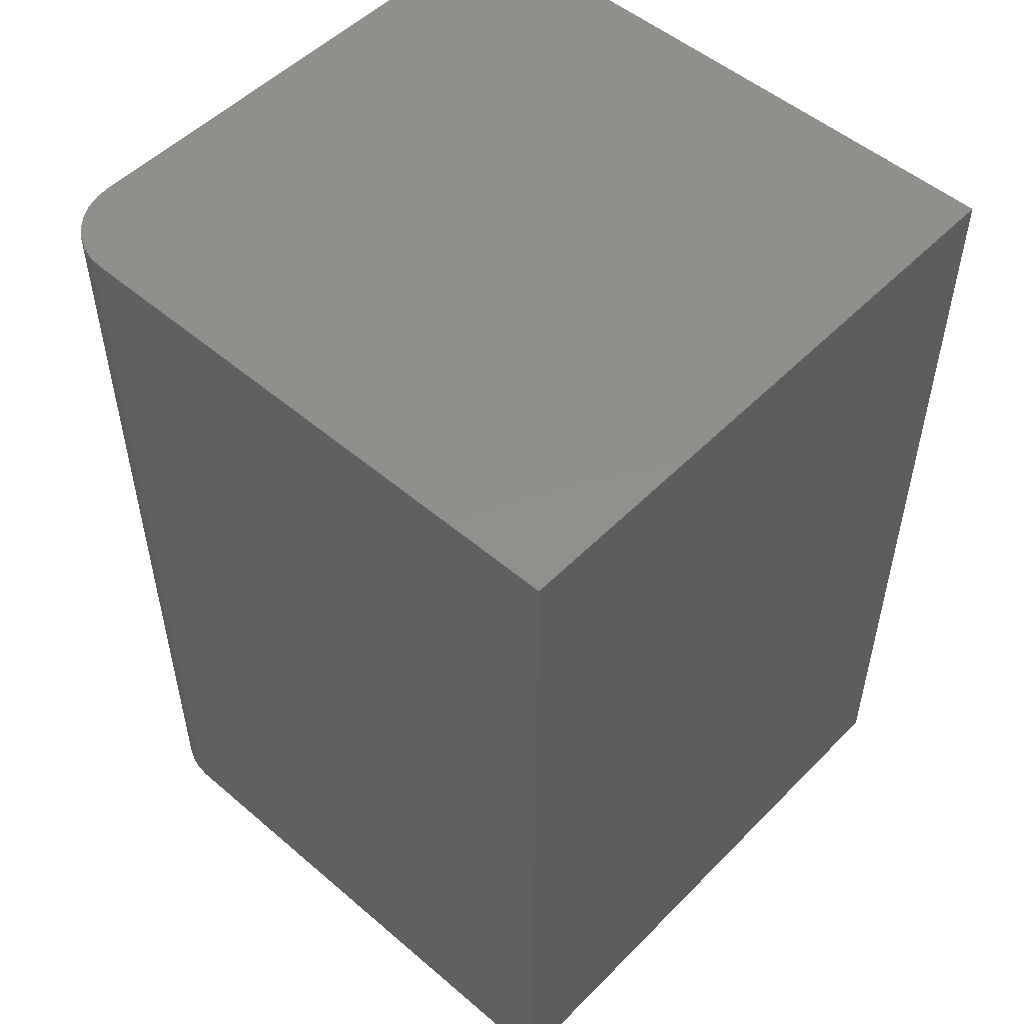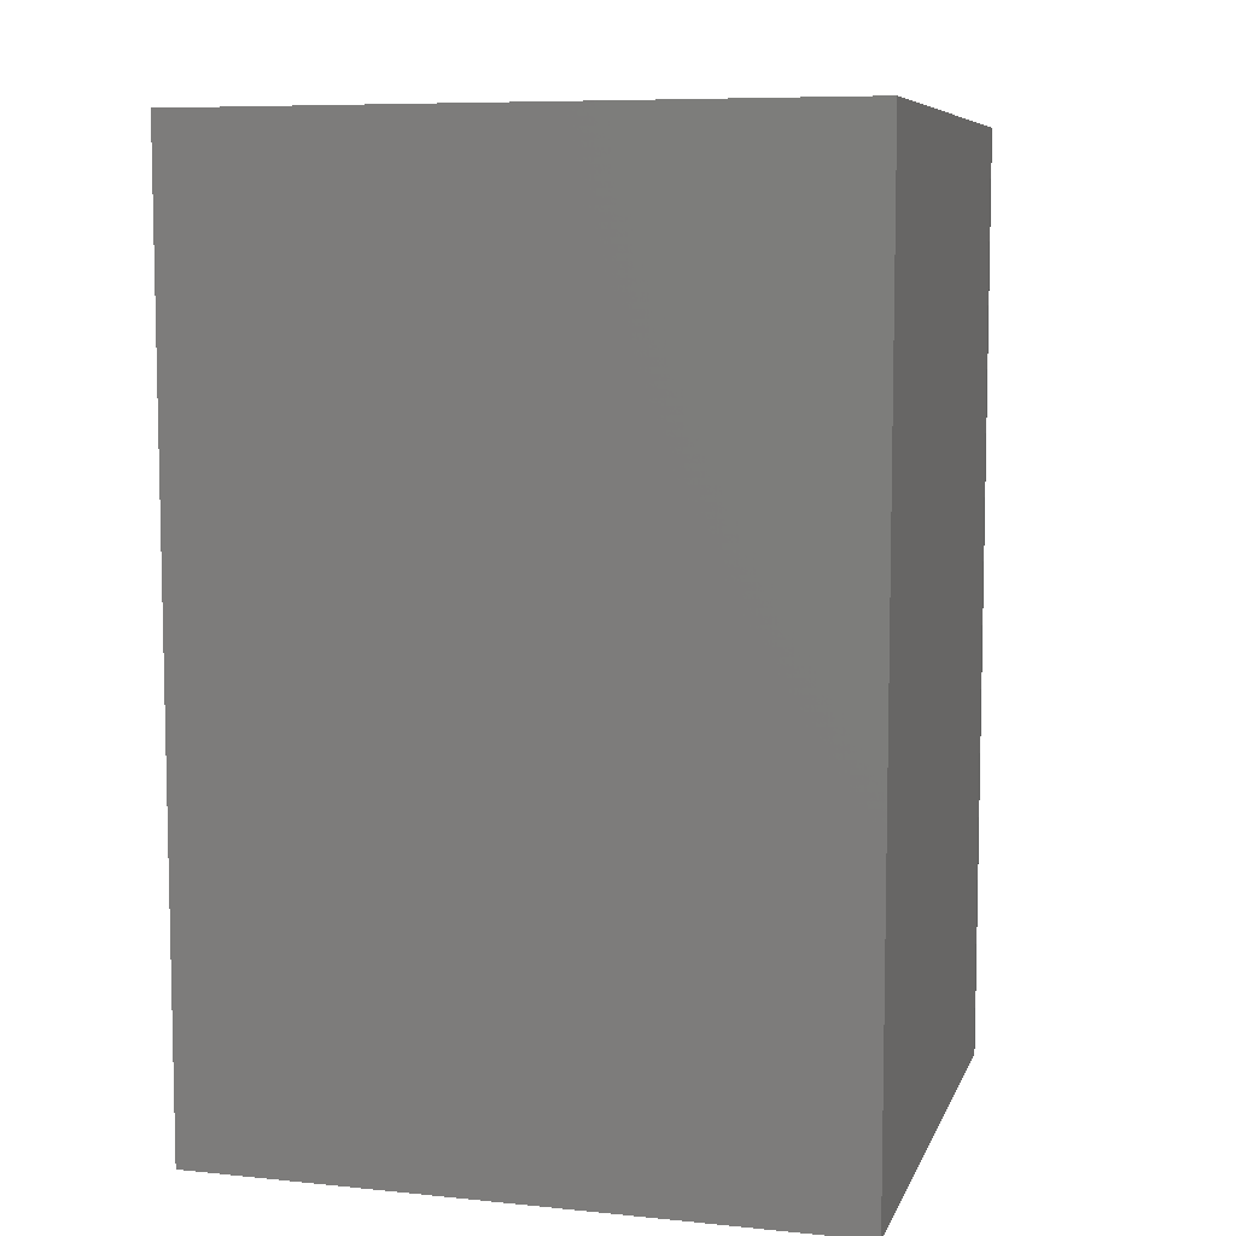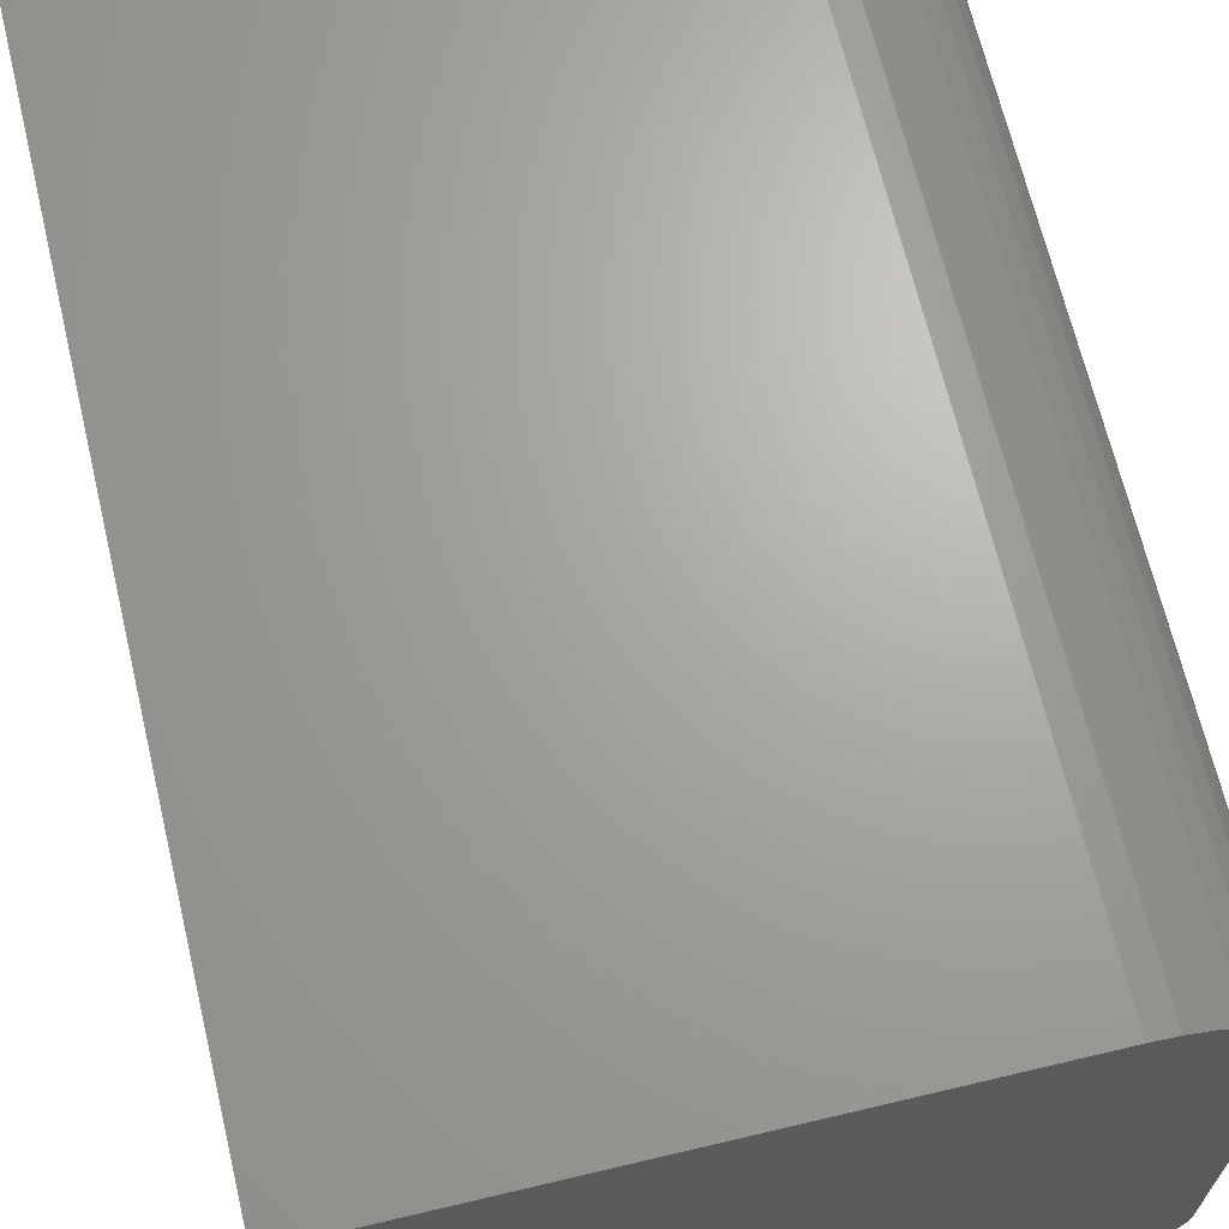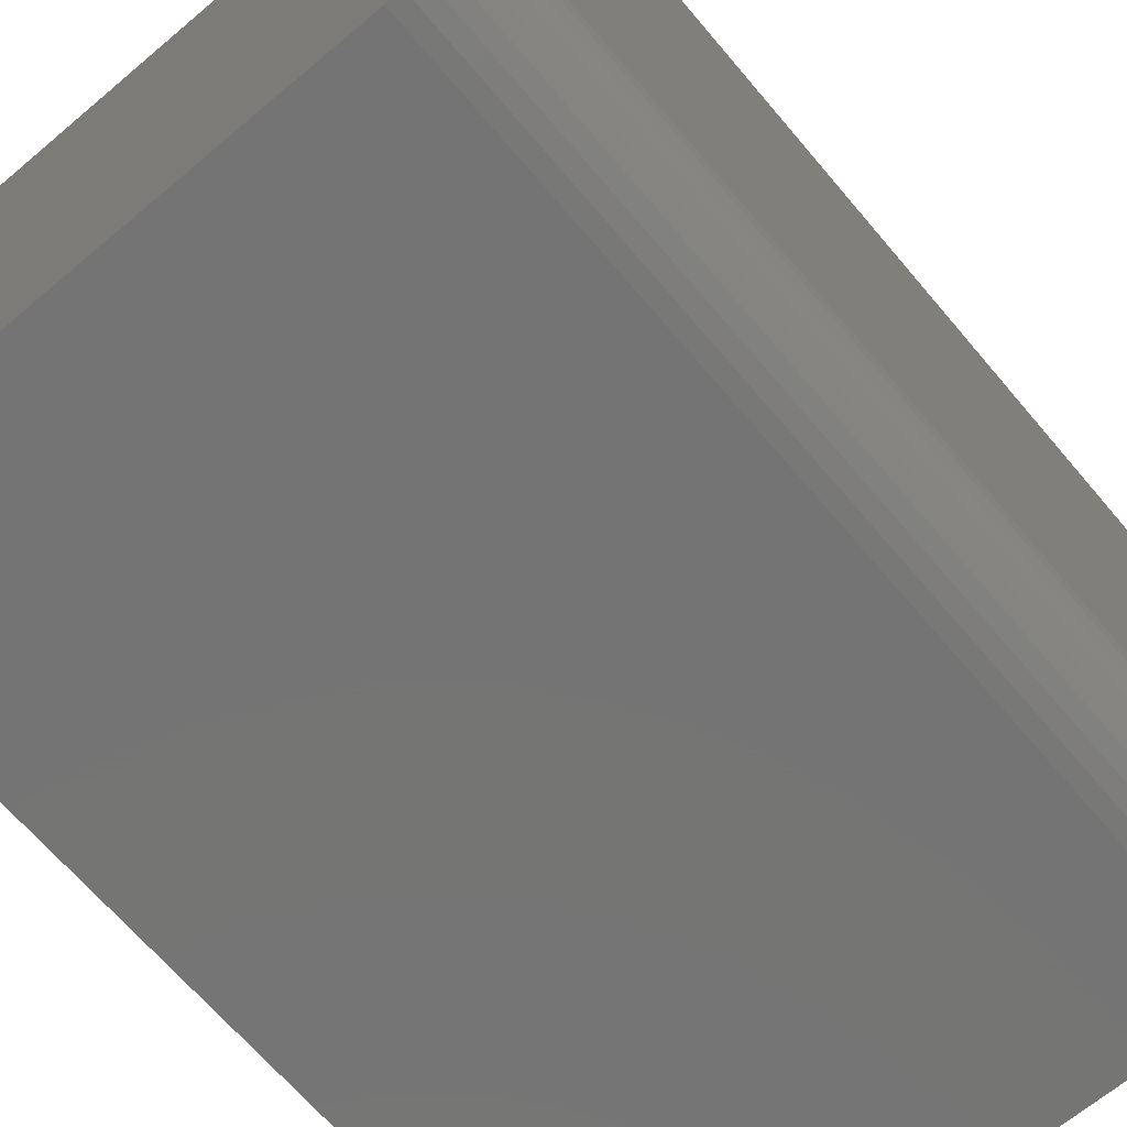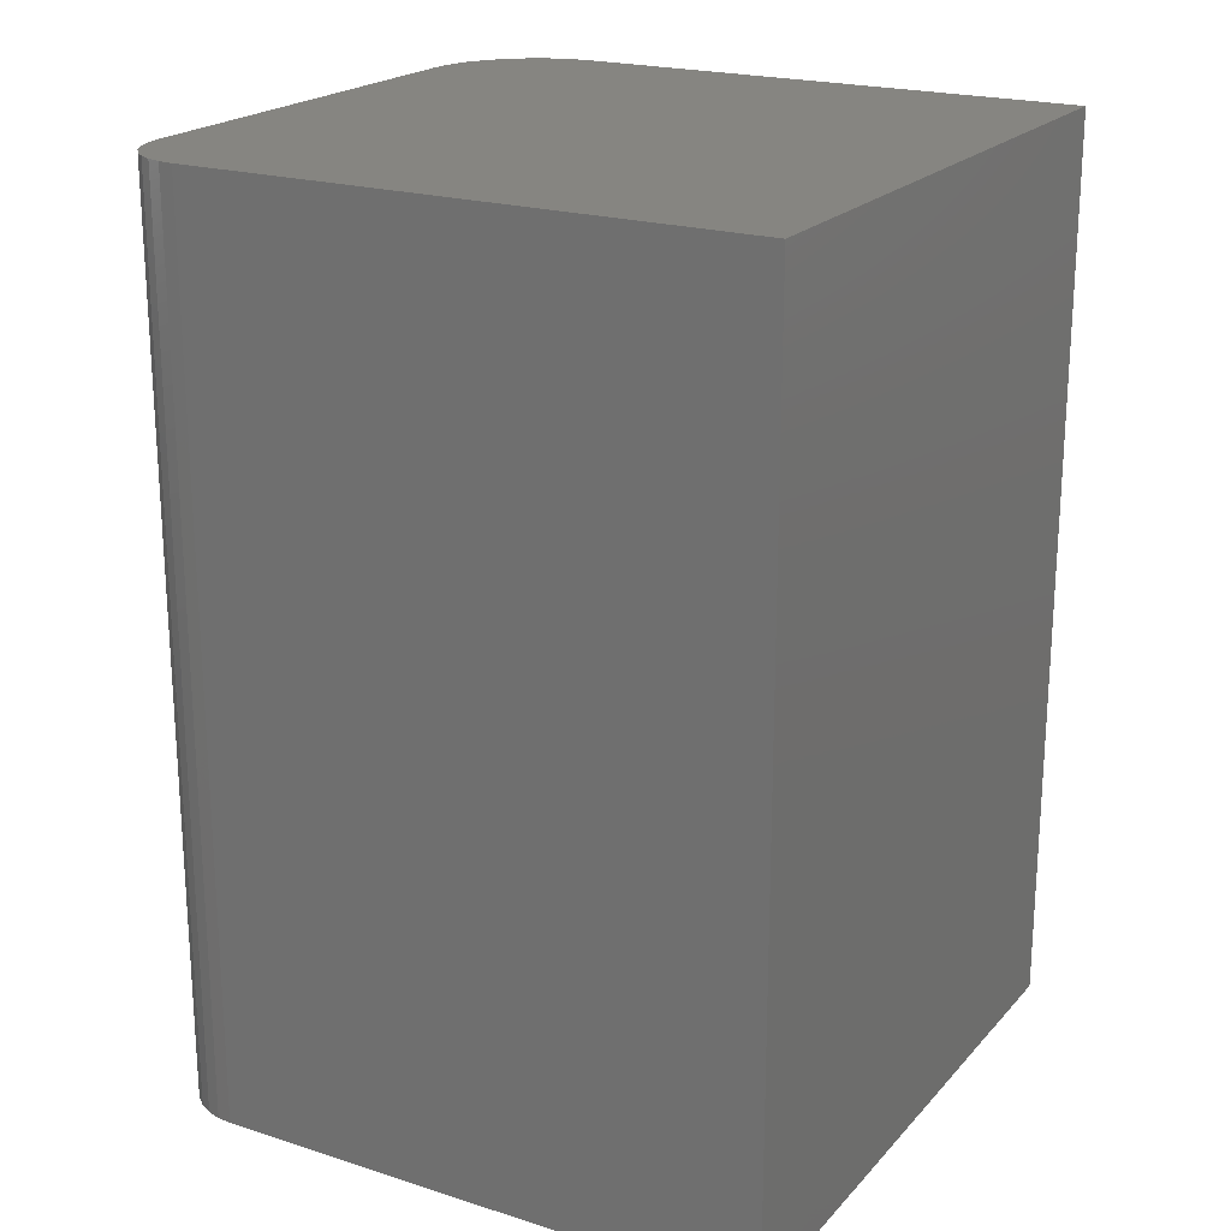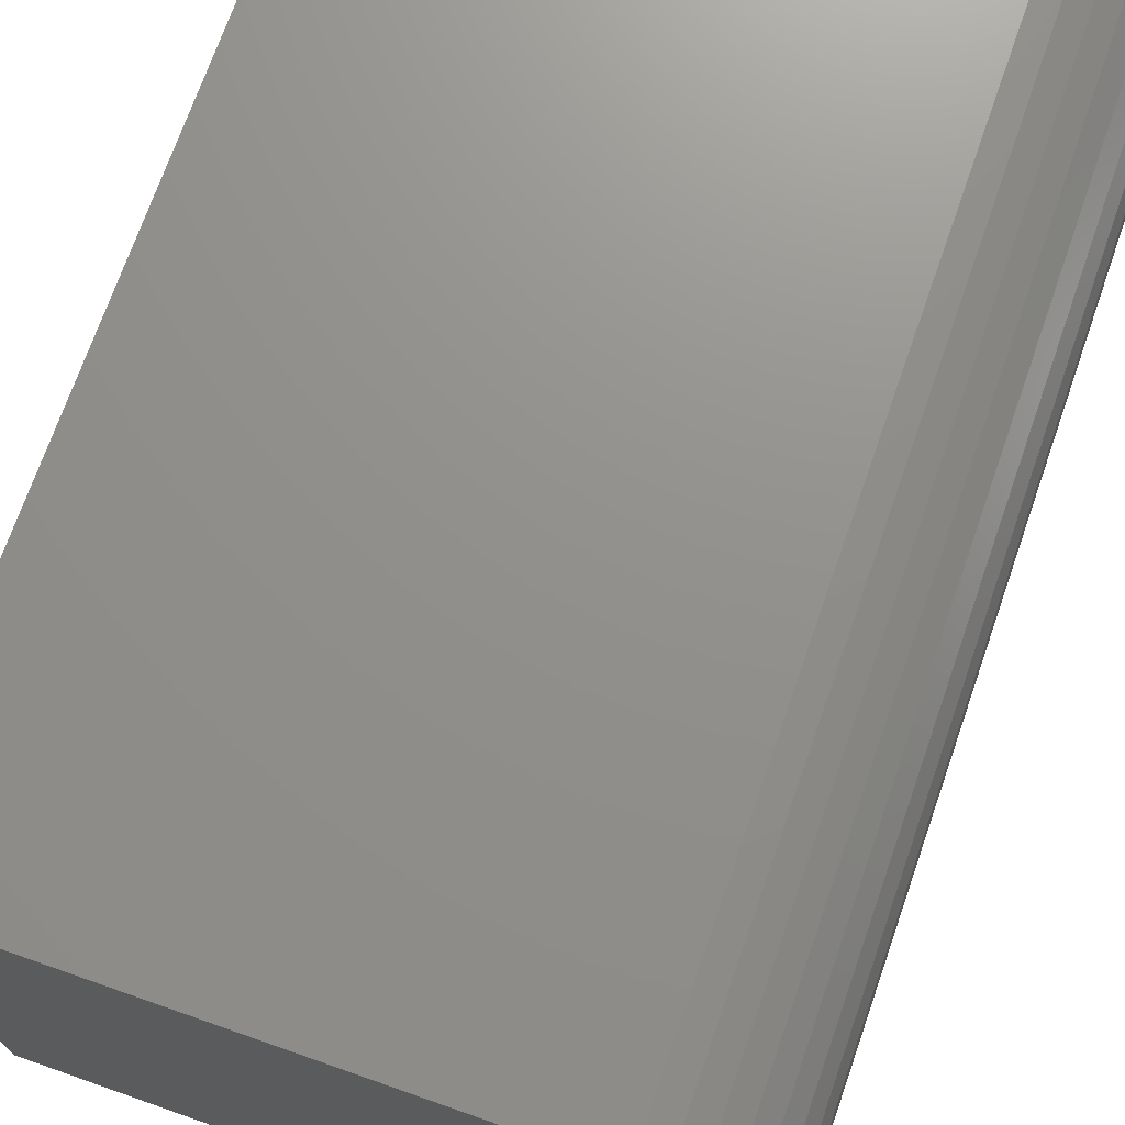
<metadata>
{"format":"stl","ext":"stl","renderer":"f3d","projection":"perspective","resolution":1024,"background":"white","views":[{"elev":51.7,"azim":42.7,"up":"+Z"},{"elev":7.8,"azim":105.8,"up":"+Z"},{"elev":67.3,"azim":166.6,"up":"+Y"},{"elev":-66.8,"azim":-139.8,"up":"+Y"},{"elev":21.0,"azim":29.6,"up":"+Z"},{"elev":72.2,"azim":-160.7,"up":"+Y"}]}
</metadata>
<code>
# stl→obj: 40 verts, 76 faces
v 0.2578 0.2546 0.75
v -0.1719 0.2546 0.75
v -0.1902 0.2528 0.75
v -0.2078 0.2475 0.75
v -0.224 0.2388 0.75
v -0.2382 0.2271 0.75
v -0.2498 0.2129 0.75
v -0.2585 0.1967 0.75
v -0.2638 0.1791 0.75
v -0.2656 0.1609 0.75
v -0.2656 -0.1953 0.75
v 0.2578 -0.2578 0.75
v -0.2644 -0.2075 0.75
v -0.2609 -0.2192 0.75
v -0.2551 -0.23 0.75
v -0.2473 -0.2395 0.75
v -0.2378 -0.2473 0.75
v -0.227 -0.2531 0.75
v -0.2153 -0.2566 0.75
v -0.2031 -0.2578 0.75
v 0.2578 0.2546 0
v 0.2578 -0.2578 0
v -0.2656 -0.1953 0
v -0.2656 0.1609 0
v -0.2638 0.1791 0
v -0.2585 0.1967 0
v -0.2498 0.2129 0
v -0.2382 0.2271 0
v -0.224 0.2388 0
v -0.2078 0.2475 0
v -0.1902 0.2528 0
v -0.1719 0.2546 0
v -0.2031 -0.2578 0
v -0.2153 -0.2566 0
v -0.227 -0.2531 0
v -0.2378 -0.2473 0
v -0.2473 -0.2395 0
v -0.2551 -0.23 0
v -0.2609 -0.2192 0
v -0.2644 -0.2075 0
f 1 2 3
f 1 3 4
f 1 4 5
f 1 5 6
f 1 6 7
f 1 7 8
f 1 8 9
f 1 9 10
f 1 10 11
f 1 11 12
f 11 13 14
f 11 14 15
f 11 15 16
f 11 16 17
f 11 17 18
f 11 18 19
f 11 19 20
f 11 20 12
f 21 22 23
f 21 23 24
f 21 24 25
f 21 25 26
f 21 26 27
f 21 27 28
f 21 28 29
f 21 29 30
f 21 30 31
f 21 31 32
f 23 22 33
f 23 33 34
f 23 34 35
f 23 35 36
f 23 36 37
f 23 37 38
f 23 38 39
f 23 39 40
f 24 23 10
f 10 23 11
f 33 22 20
f 20 22 12
f 33 20 34
f 34 20 19
f 34 19 35
f 35 19 18
f 35 18 36
f 36 18 17
f 36 17 37
f 37 17 16
f 37 16 38
f 38 16 15
f 38 15 39
f 39 15 14
f 39 14 40
f 40 14 13
f 40 13 23
f 23 13 11
f 21 32 1
f 1 32 2
f 24 10 25
f 25 10 9
f 25 9 26
f 26 9 8
f 26 8 27
f 27 8 7
f 27 7 28
f 28 7 6
f 28 6 29
f 29 6 5
f 29 5 30
f 30 5 4
f 30 4 31
f 31 4 3
f 31 3 32
f 32 3 2
f 22 21 12
f 12 21 1

</code>
